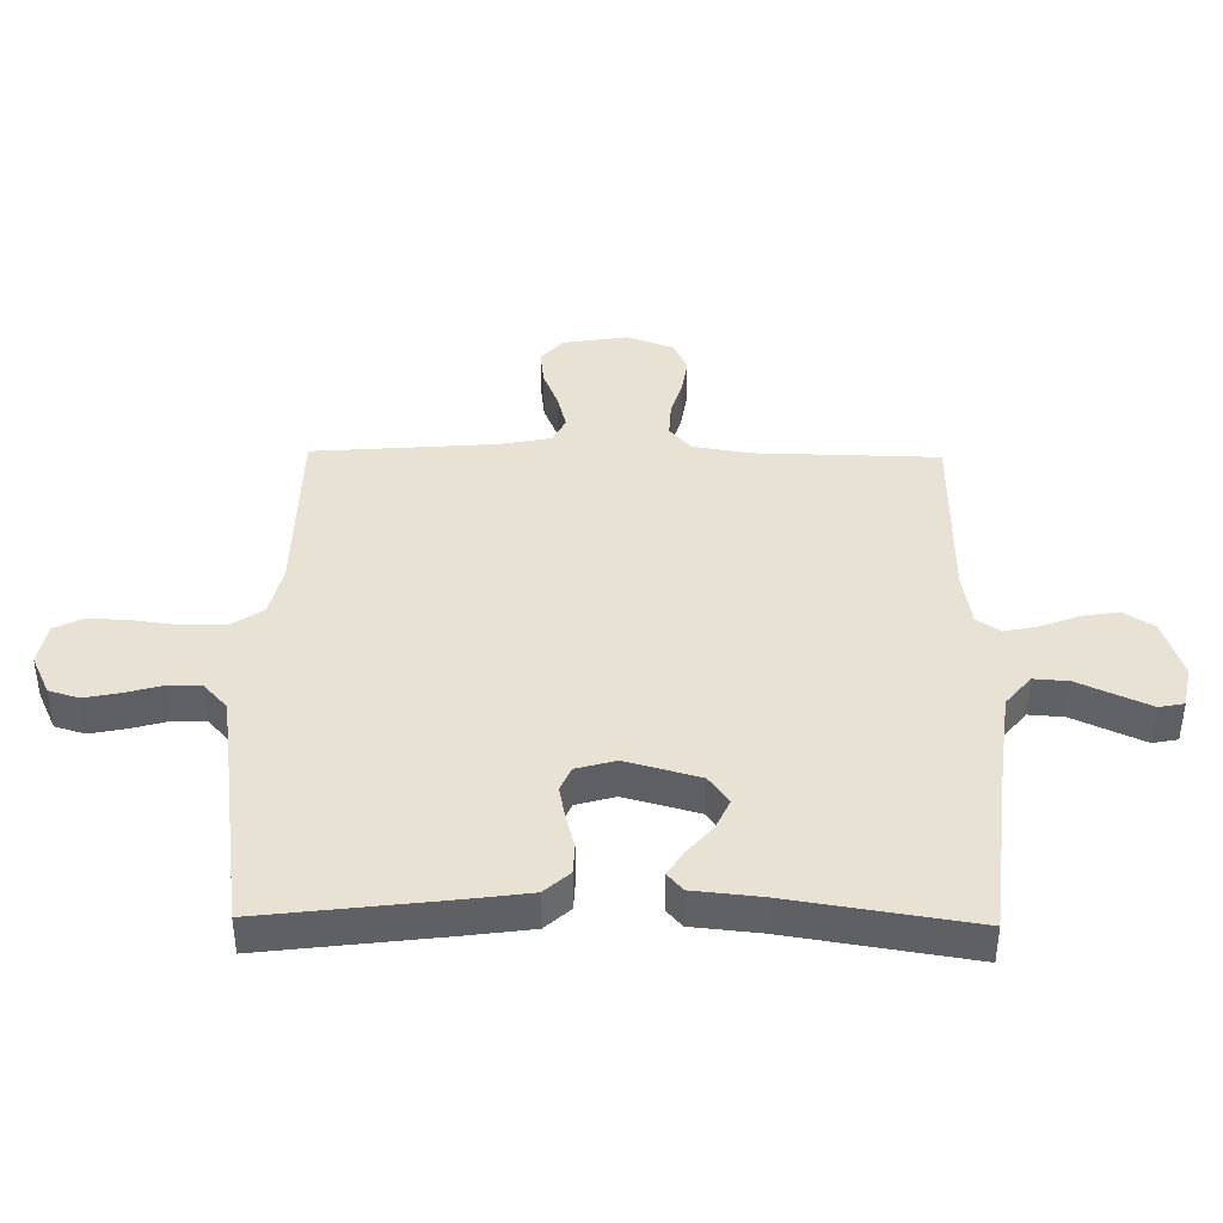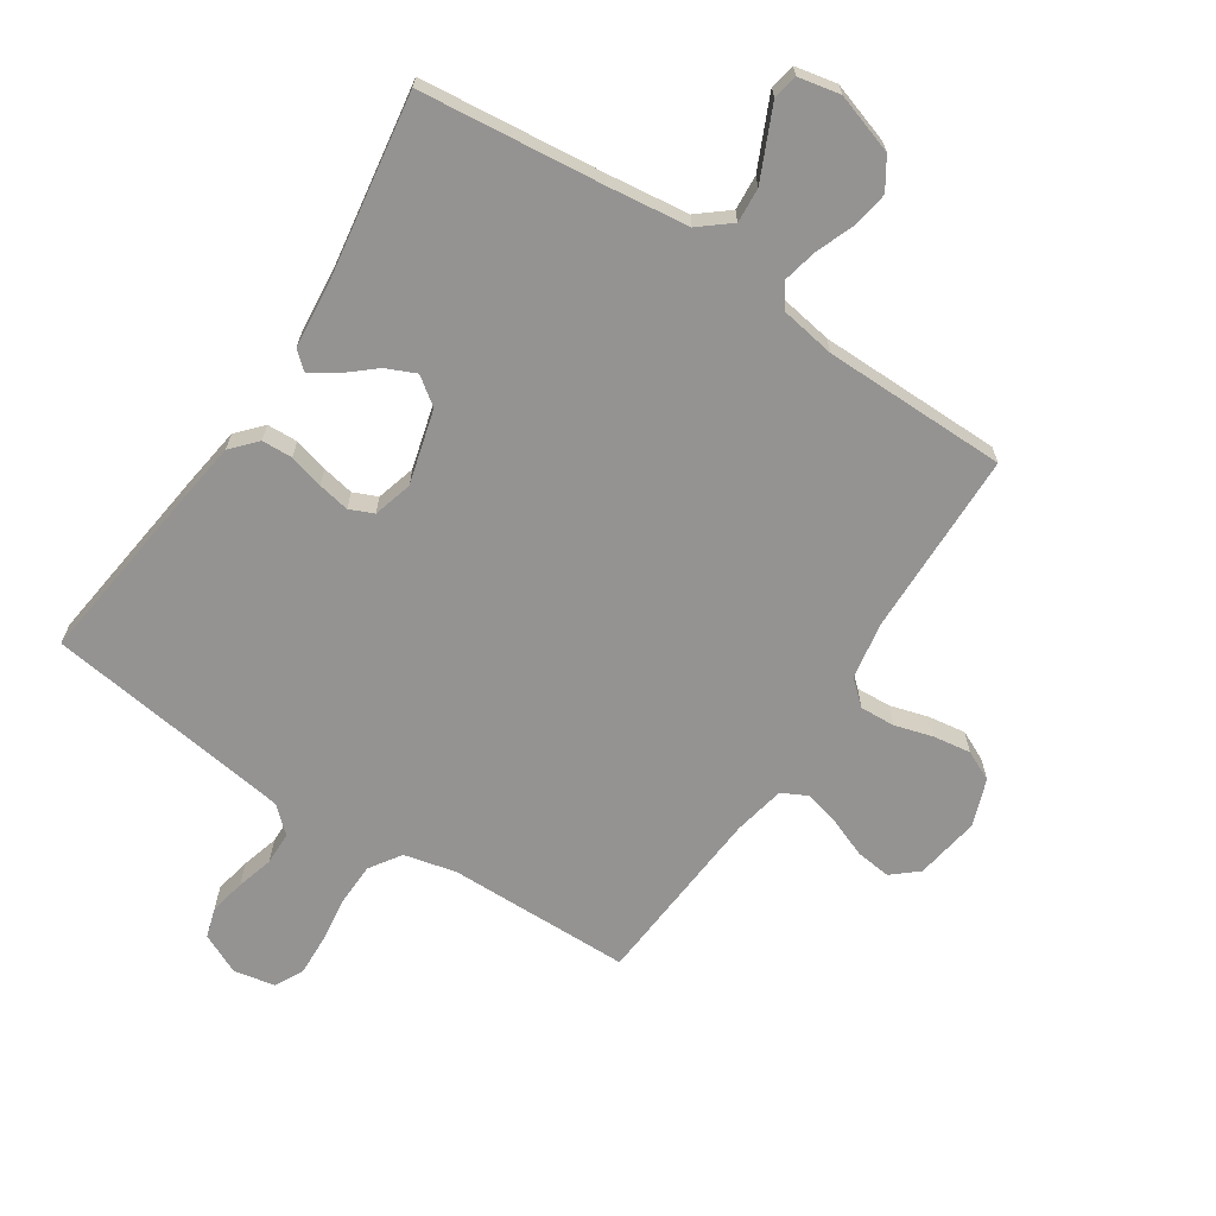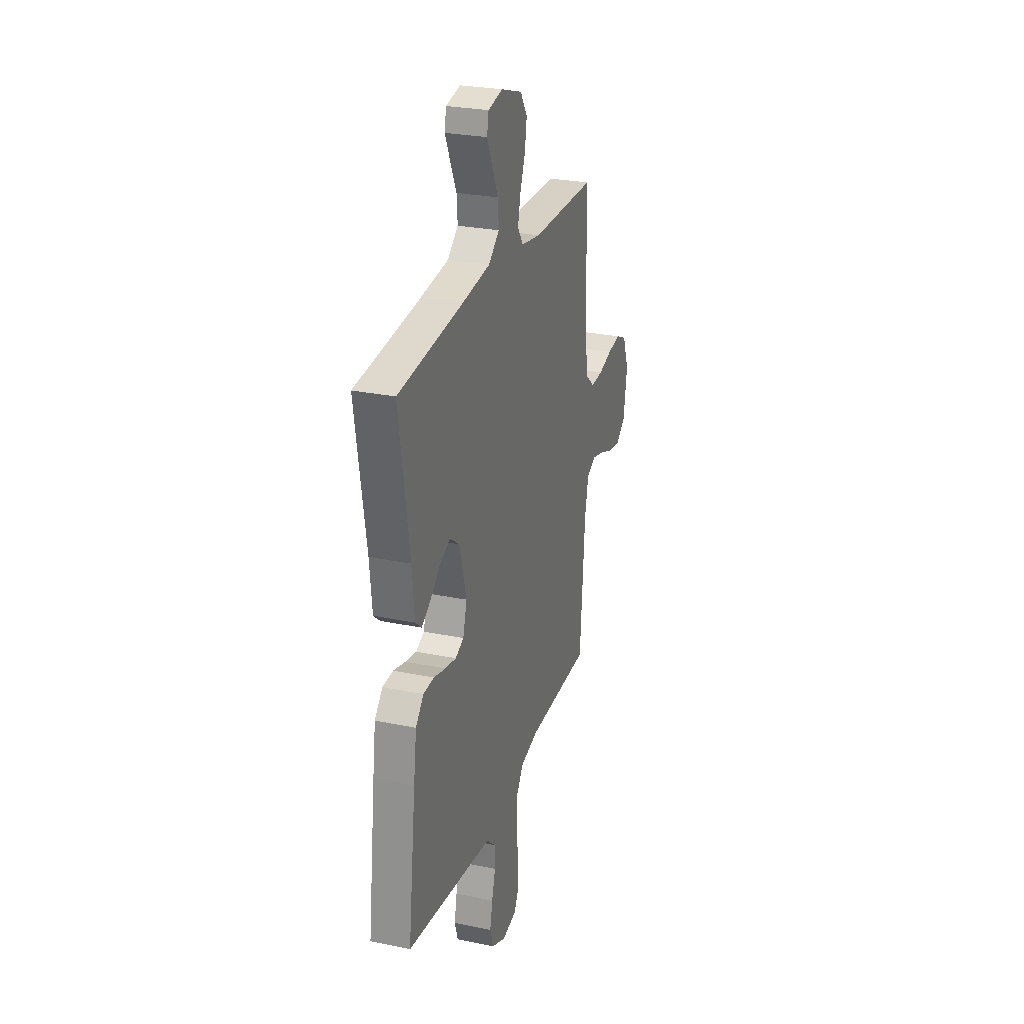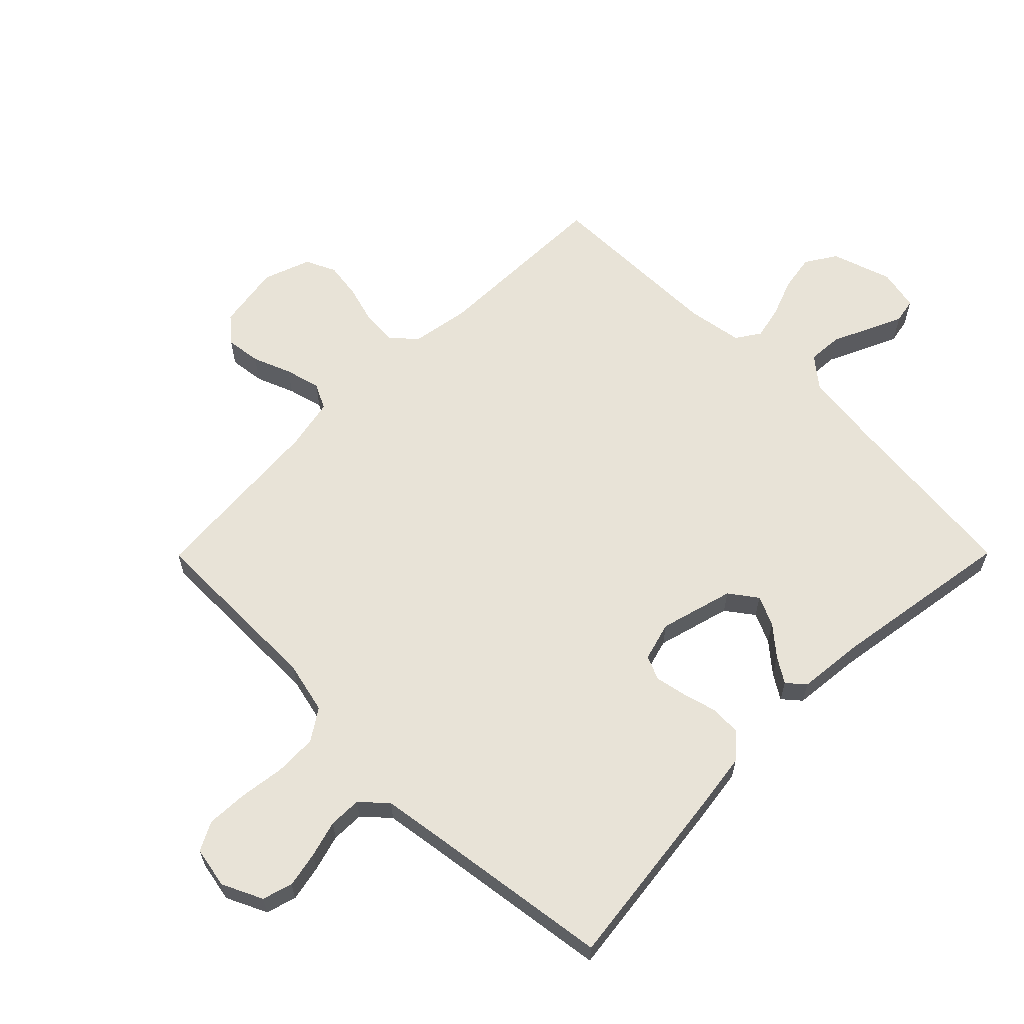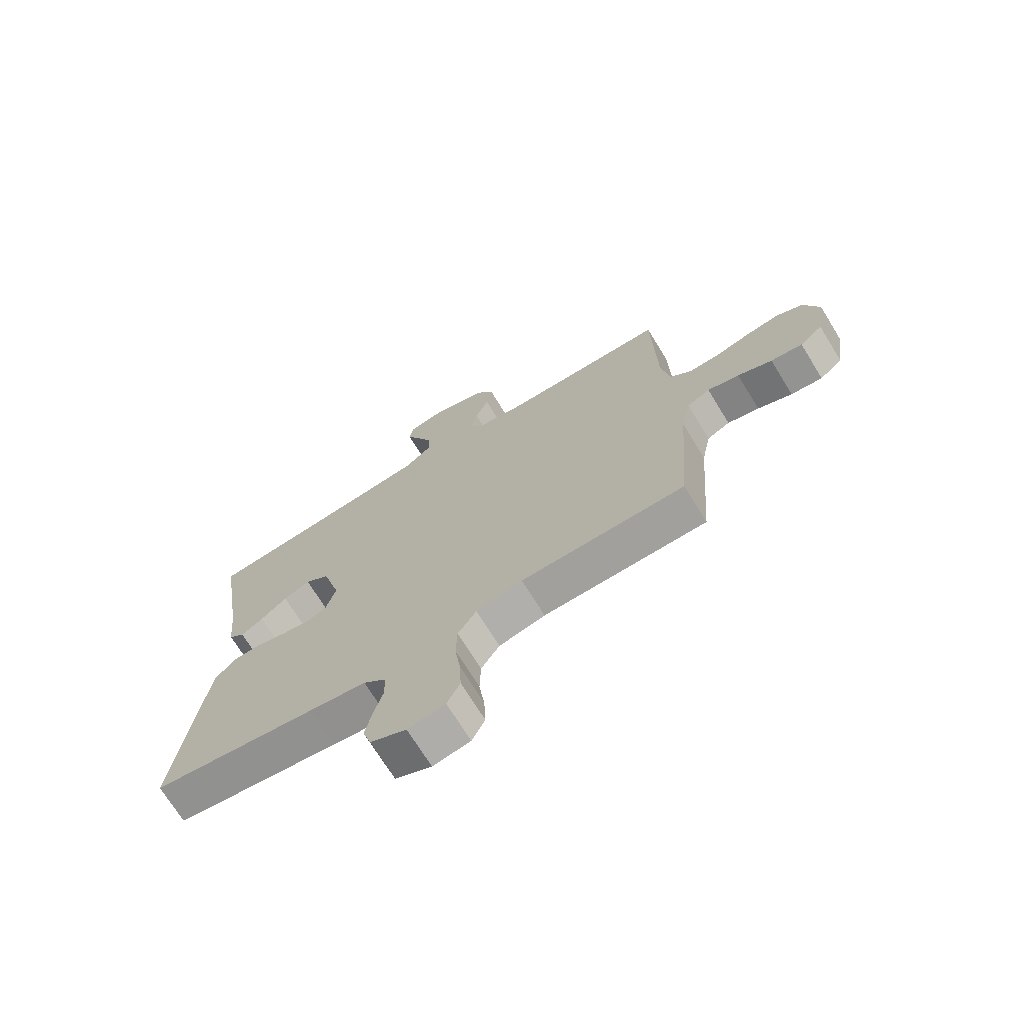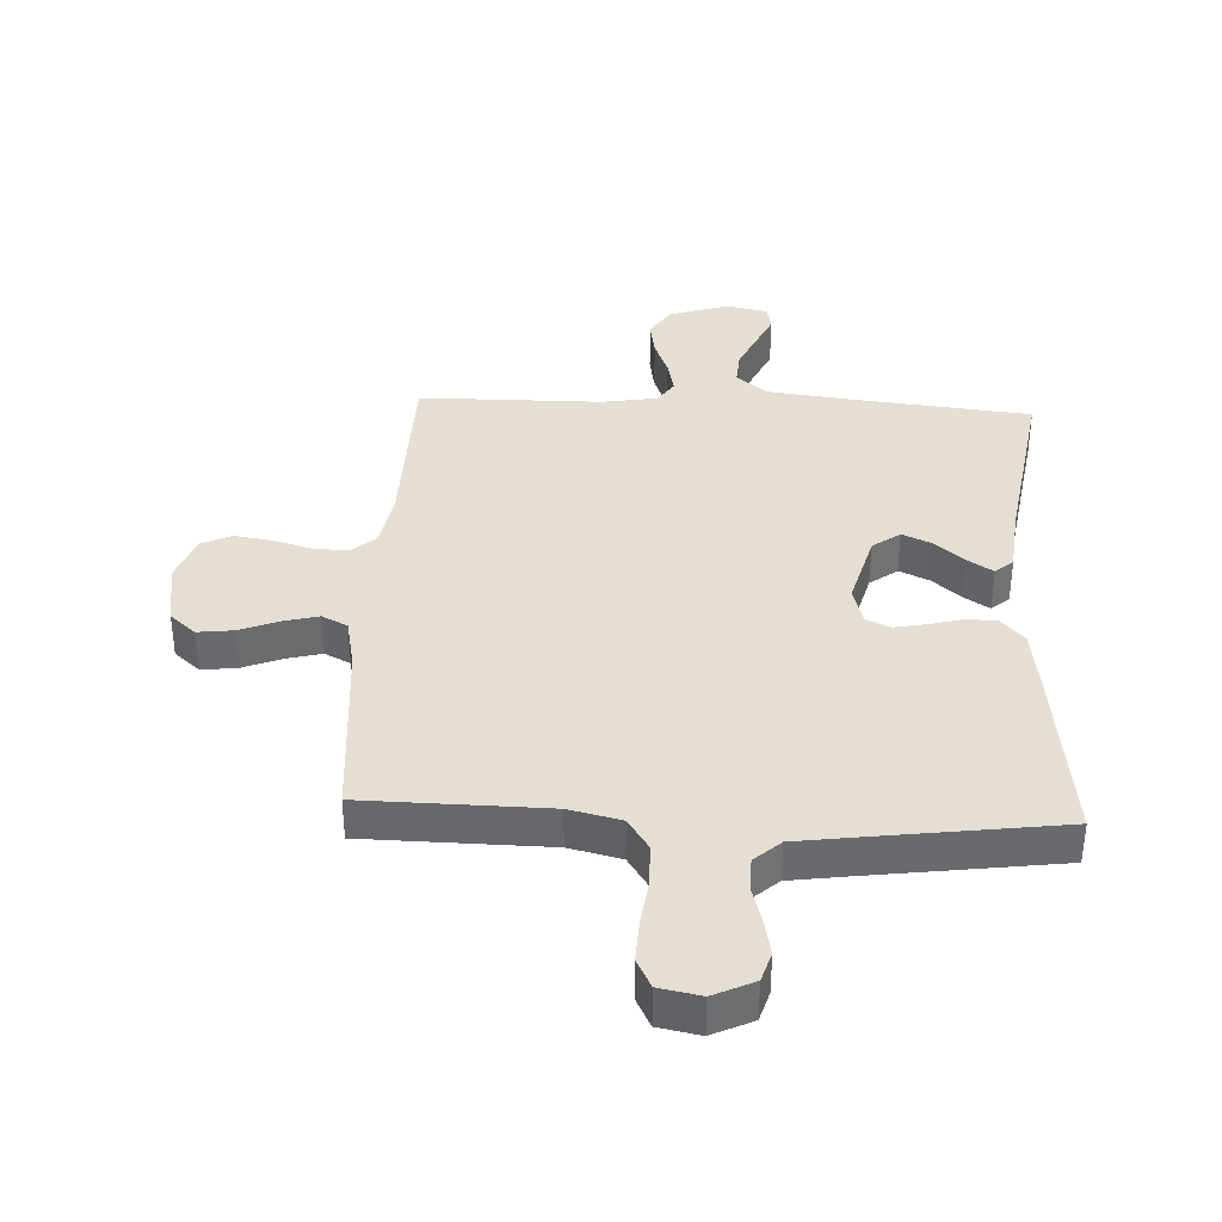
<metadata>
{"format":"obj","ext":"obj","renderer":"f3d","projection":"perspective","resolution":1024,"background":"white","views":[{"elev":40.7,"azim":-89.1,"up":"+Y"},{"elev":-66.8,"azim":-33.3,"up":"+Y"},{"elev":27.1,"azim":-72.2,"up":"+Z"},{"elev":62.2,"azim":-135.2,"up":"+Y"},{"elev":-71.2,"azim":31.6,"up":"+Z"},{"elev":37.2,"azim":-177.2,"up":"+Y"}]}
</metadata>
<code>
v -0.5 0.07 -0.5
v -0.463 0.07 -0.2
v -0.449 0.07 -0.099
v -0.412 0.07 -0.058
v -0.362 0.07 -0.056
v -0.306 0.07 -0.071
v -0.254 0.07 -0.081
v -0.215 0.07 -0.064
v -0.197 0.07 0
v -0.23 0.07 0.121
v -0.275 0.07 0.154
v -0.324 0.07 0.132
v -0.372 0.07 0.091
v -0.413 0.07 0.065
v -0.442 0.07 0.09
v -0.453 0.07 0.2
v -0.5 0.07 0.5
v -0.2 0.07 0.531
v -0.069 0.07 0.547
v -0.019 0.07 0.588
v -0.023 0.07 0.645
v -0.051 0.07 0.706
v -0.076 0.07 0.761
v -0.068 0.07 0.802
v 0 0.07 0.816
v 0.098 0.07 0.784
v 0.13 0.07 0.734
v 0.12 0.07 0.674
v 0.096 0.07 0.612
v 0.084 0.07 0.557
v 0.11 0.07 0.518
v 0.2 0.07 0.503
v 0.5 0.07 0.5
v 0.506 0.07 0.2
v 0.522 0.07 0.105
v 0.562 0.07 0.07
v 0.619 0.07 0.073
v 0.682 0.07 0.091
v 0.743 0.07 0.1
v 0.792 0.07 0.077
v 0.82 0.07 0
v 0.803 0.07 -0.106
v 0.761 0.07 -0.142
v 0.703 0.07 -0.135
v 0.64 0.07 -0.11
v 0.582 0.07 -0.095
v 0.54 0.07 -0.116
v 0.523 0.07 -0.2
v 0.5 0.07 -0.5
v 0.2 0.07 -0.504
v 0.115 0.07 -0.524
v 0.081 0.07 -0.575
v 0.079 0.07 -0.645
v 0.089 0.07 -0.72
v 0.092 0.07 -0.787
v 0.068 0.07 -0.834
v 0 0.07 -0.847
v -0.066 0.07 -0.816
v -0.081 0.07 -0.767
v -0.069 0.07 -0.708
v -0.052 0.07 -0.648
v -0.053 0.07 -0.594
v -0.095 0.07 -0.556
v -0.2 0.07 -0.541
v -0.5 0 -0.5
v -0.463 0 -0.2
v -0.449 0 -0.099
v -0.412 0 -0.058
v -0.362 0 -0.056
v -0.306 0 -0.071
v -0.254 0 -0.081
v -0.215 0 -0.064
v -0.197 0 0
v -0.23 0 0.121
v -0.275 0 0.154
v -0.324 0 0.132
v -0.372 0 0.091
v -0.413 0 0.065
v -0.442 0 0.09
v -0.453 0 0.2
v -0.5 0 0.5
v -0.2 0 0.531
v -0.069 0 0.547
v -0.019 0 0.588
v -0.023 0 0.645
v -0.051 0 0.706
v -0.076 0 0.761
v -0.068 0 0.802
v 0 0 0.816
v 0.098 0 0.784
v 0.13 0 0.734
v 0.12 0 0.674
v 0.096 0 0.612
v 0.084 0 0.557
v 0.11 0 0.518
v 0.2 0 0.503
v 0.5 0 0.5
v 0.506 0 0.2
v 0.522 0 0.105
v 0.562 0 0.07
v 0.619 0 0.073
v 0.682 0 0.091
v 0.743 0 0.1
v 0.792 0 0.077
v 0.82 0 0
v 0.803 0 -0.106
v 0.761 0 -0.142
v 0.703 0 -0.135
v 0.64 0 -0.11
v 0.582 0 -0.095
v 0.54 0 -0.116
v 0.523 0 -0.2
v 0.5 0 -0.5
v 0.2 0 -0.504
v 0.115 0 -0.524
v 0.081 0 -0.575
v 0.079 0 -0.645
v 0.089 0 -0.72
v 0.092 0 -0.787
v 0.068 0 -0.834
v 0 0 -0.847
v -0.066 0 -0.816
v -0.081 0 -0.767
v -0.069 0 -0.708
v -0.052 0 -0.648
v -0.053 0 -0.594
v -0.095 0 -0.556
v -0.2 0 -0.541
f 58 59 60 61
f 56 57 58 61
f 56 61 62
f 53 54 55 56
f 52 53 56 62
f 51 52 62 63
f 48 49 50
f 47 48 50 51
f 42 43 44 45
f 42 45 46
f 41 42 46
f 40 41 46
f 37 38 39 40
f 36 37 40 46
f 35 36 46 47
f 32 33 34
f 31 32 34 35
f 26 27 28 29
f 26 29 30
f 25 26 30
f 24 25 30
f 21 22 23 24
f 21 24 30
f 20 21 30 31
f 16 17 18
f 16 18 19
f 12 13 14 15
f 11 12 15 16
f 3 4 5 6
f 3 6 7
f 64 1 2 3
f 64 3 7
f 63 64 7 8
f 51 63 8 9
f 47 51 9 10
f 35 47 10 11
f 19 20 31 35
f 11 16 19 35
f 125 124 123 122
f 125 122 121 120
f 126 125 120
f 120 119 118 117
f 126 120 117 116
f 127 126 116 115
f 114 113 112
f 115 114 112 111
f 109 108 107 106
f 110 109 106
f 110 106 105
f 110 105 104
f 104 103 102 101
f 110 104 101 100
f 111 110 100 99
f 98 97 96
f 99 98 96 95
f 93 92 91 90
f 94 93 90
f 94 90 89
f 94 89 88
f 88 87 86 85
f 94 88 85
f 95 94 85 84
f 82 81 80
f 83 82 80
f 79 78 77 76
f 80 79 76 75
f 70 69 68 67
f 71 70 67
f 67 66 65 128
f 71 67 128
f 72 71 128 127
f 73 72 127 115
f 74 73 115 111
f 75 74 111 99
f 99 95 84 83
f 99 83 80 75
f 1 65 66 2
f 2 66 67 3
f 3 67 68 4
f 4 68 69 5
f 5 69 70 6
f 6 70 71 7
f 7 71 72 8
f 8 72 73 9
f 9 73 74 10
f 10 74 75 11
f 11 75 76 12
f 12 76 77 13
f 13 77 78 14
f 14 78 79 15
f 15 79 80 16
f 16 80 81 17
f 17 81 82 18
f 18 82 83 19
f 19 83 84 20
f 20 84 85 21
f 21 85 86 22
f 22 86 87 23
f 23 87 88 24
f 24 88 89 25
f 25 89 90 26
f 26 90 91 27
f 27 91 92 28
f 28 92 93 29
f 29 93 94 30
f 30 94 95 31
f 31 95 96 32
f 32 96 97 33
f 33 97 98 34
f 34 98 99 35
f 35 99 100 36
f 36 100 101 37
f 37 101 102 38
f 38 102 103 39
f 39 103 104 40
f 40 104 105 41
f 41 105 106 42
f 42 106 107 43
f 43 107 108 44
f 44 108 109 45
f 45 109 110 46
f 46 110 111 47
f 47 111 112 48
f 48 112 113 49
f 49 113 114 50
f 50 114 115 51
f 51 115 116 52
f 52 116 117 53
f 53 117 118 54
f 54 118 119 55
f 55 119 120 56
f 56 120 121 57
f 57 121 122 58
f 58 122 123 59
f 59 123 124 60
f 60 124 125 61
f 61 125 126 62
f 62 126 127 63
f 63 127 128 64
f 64 128 65 1

</code>
